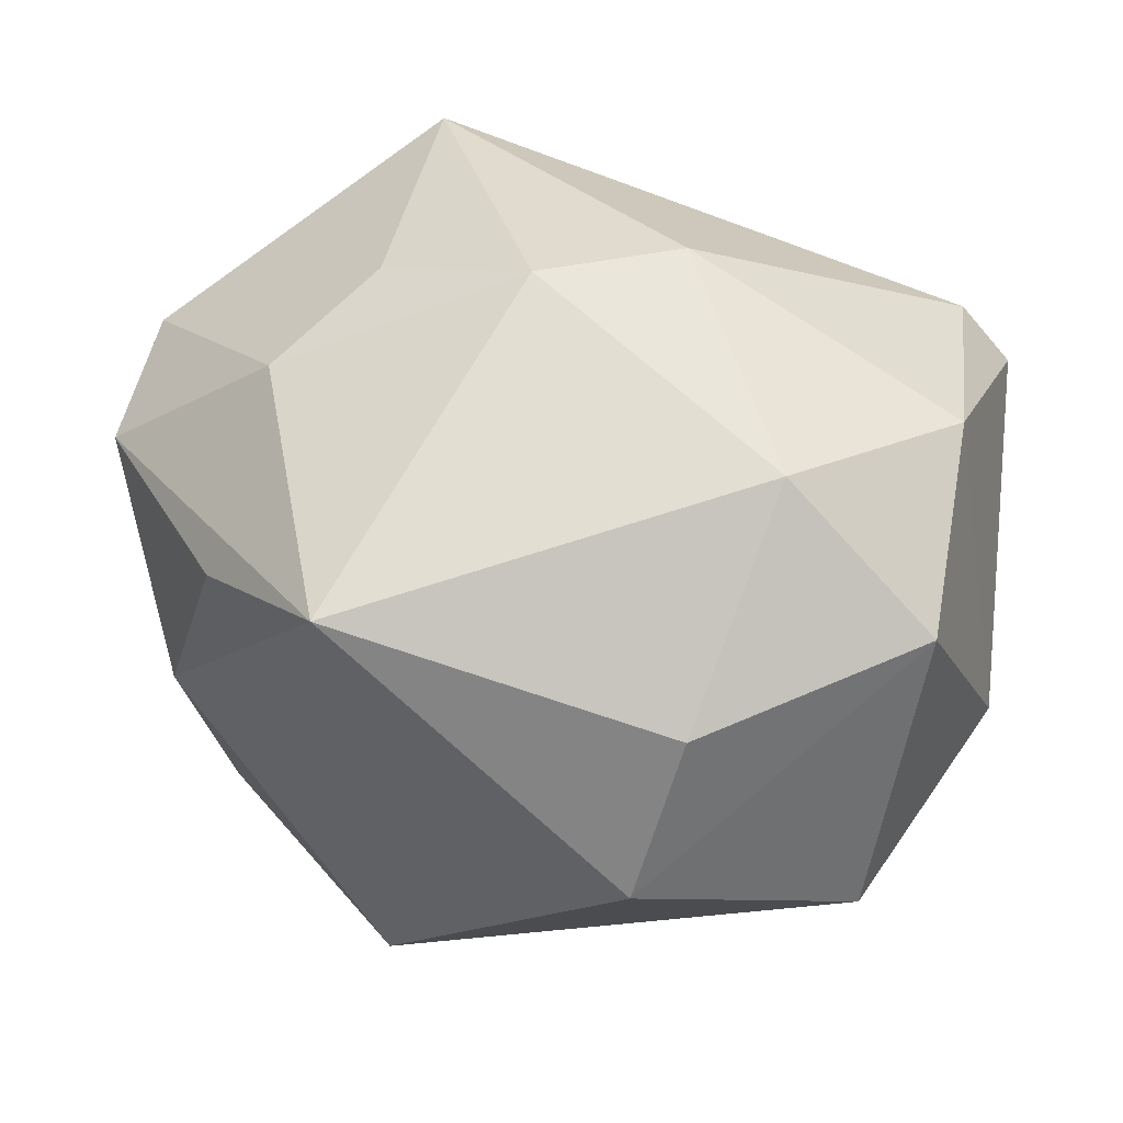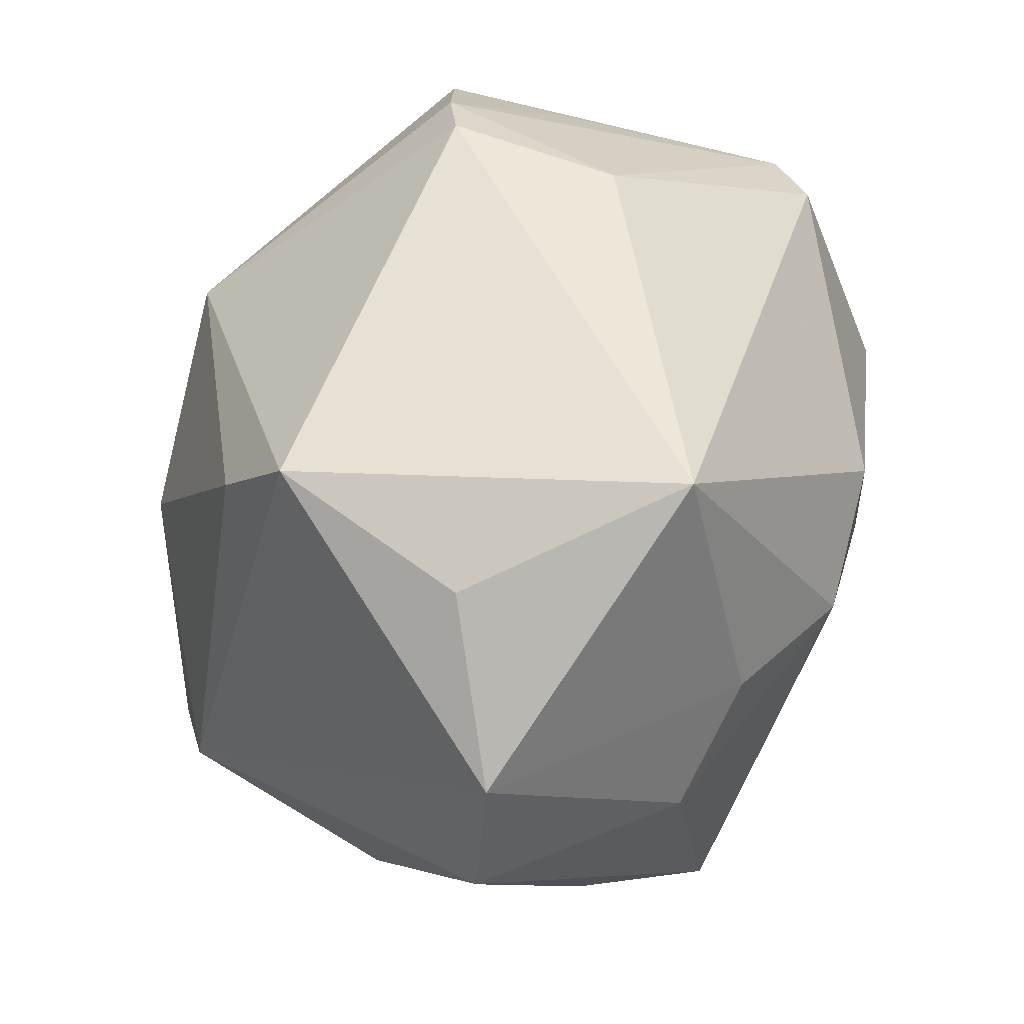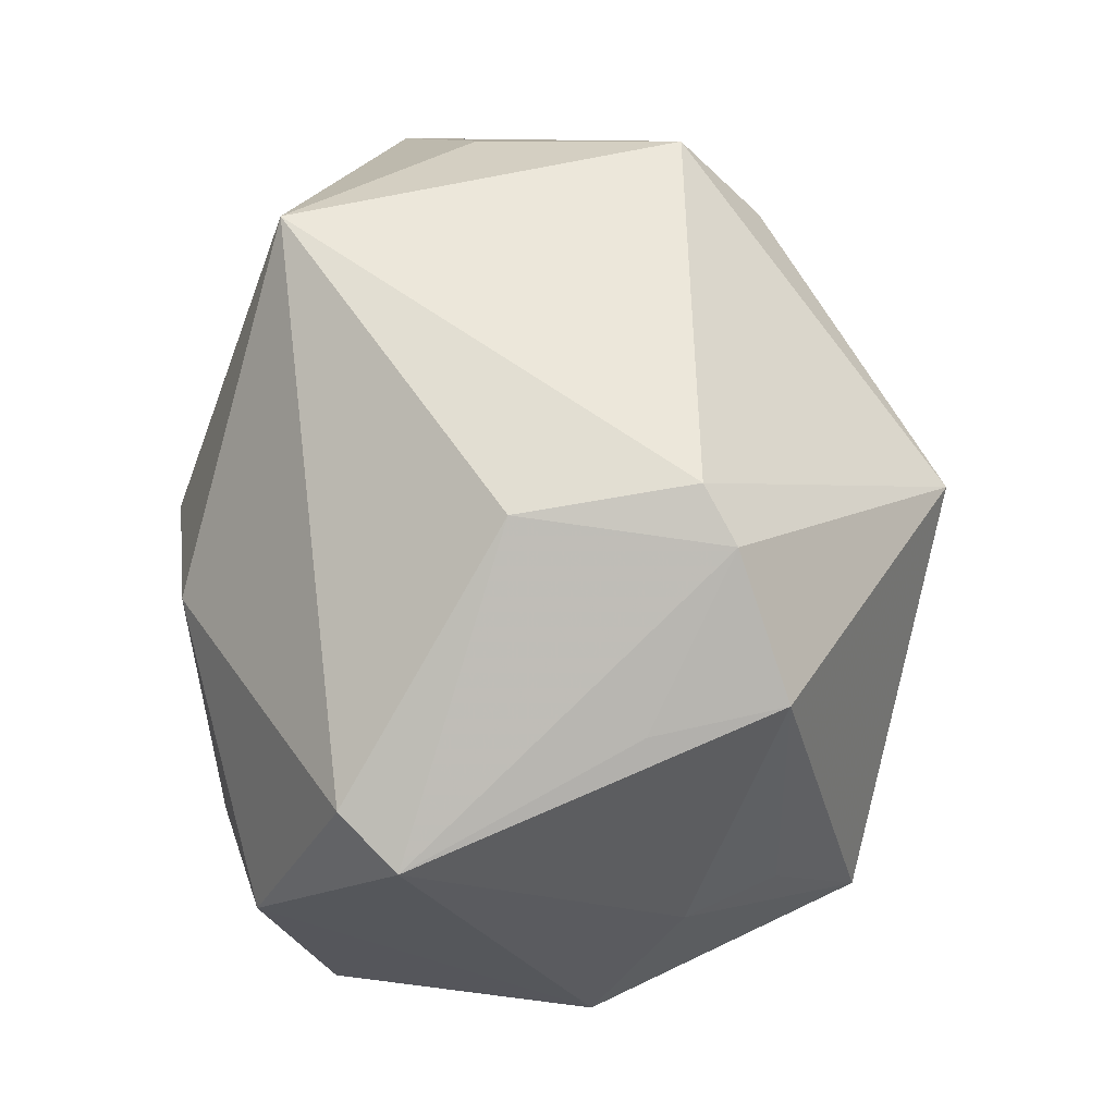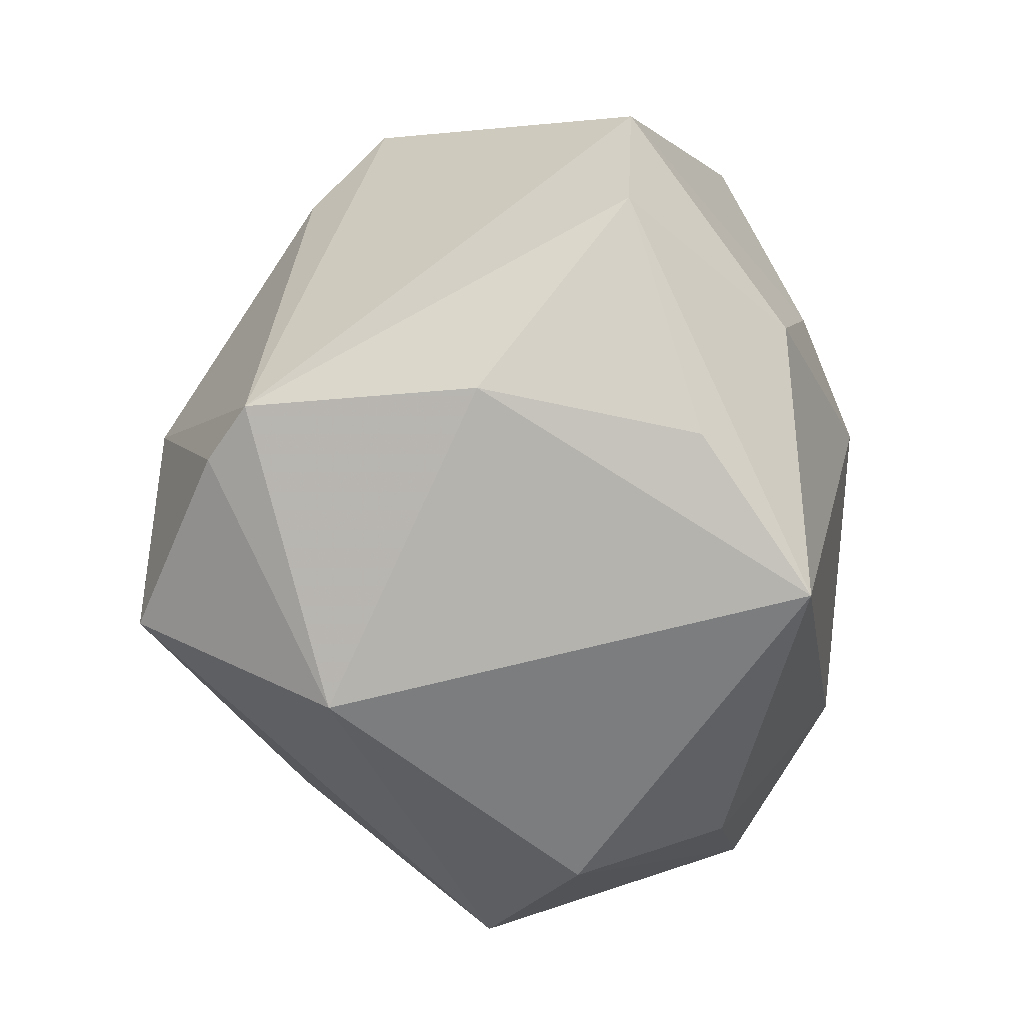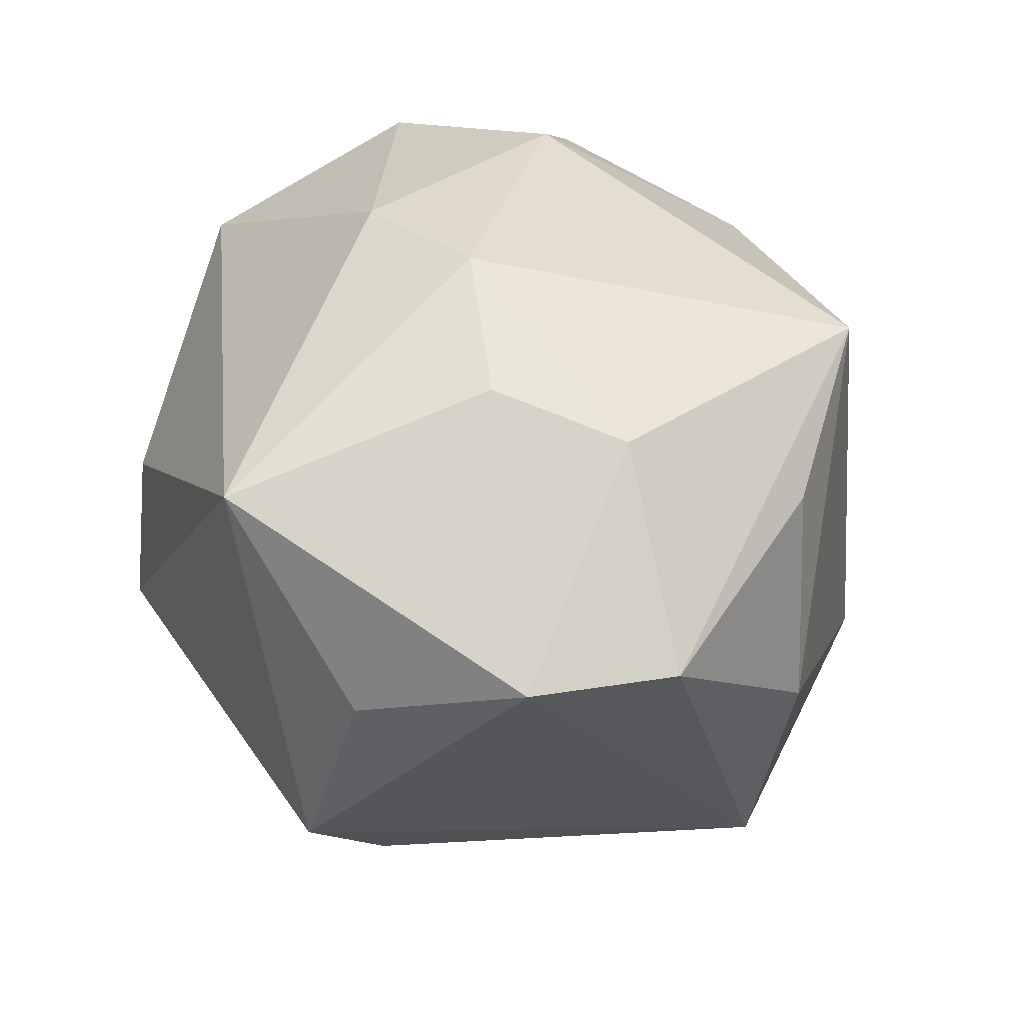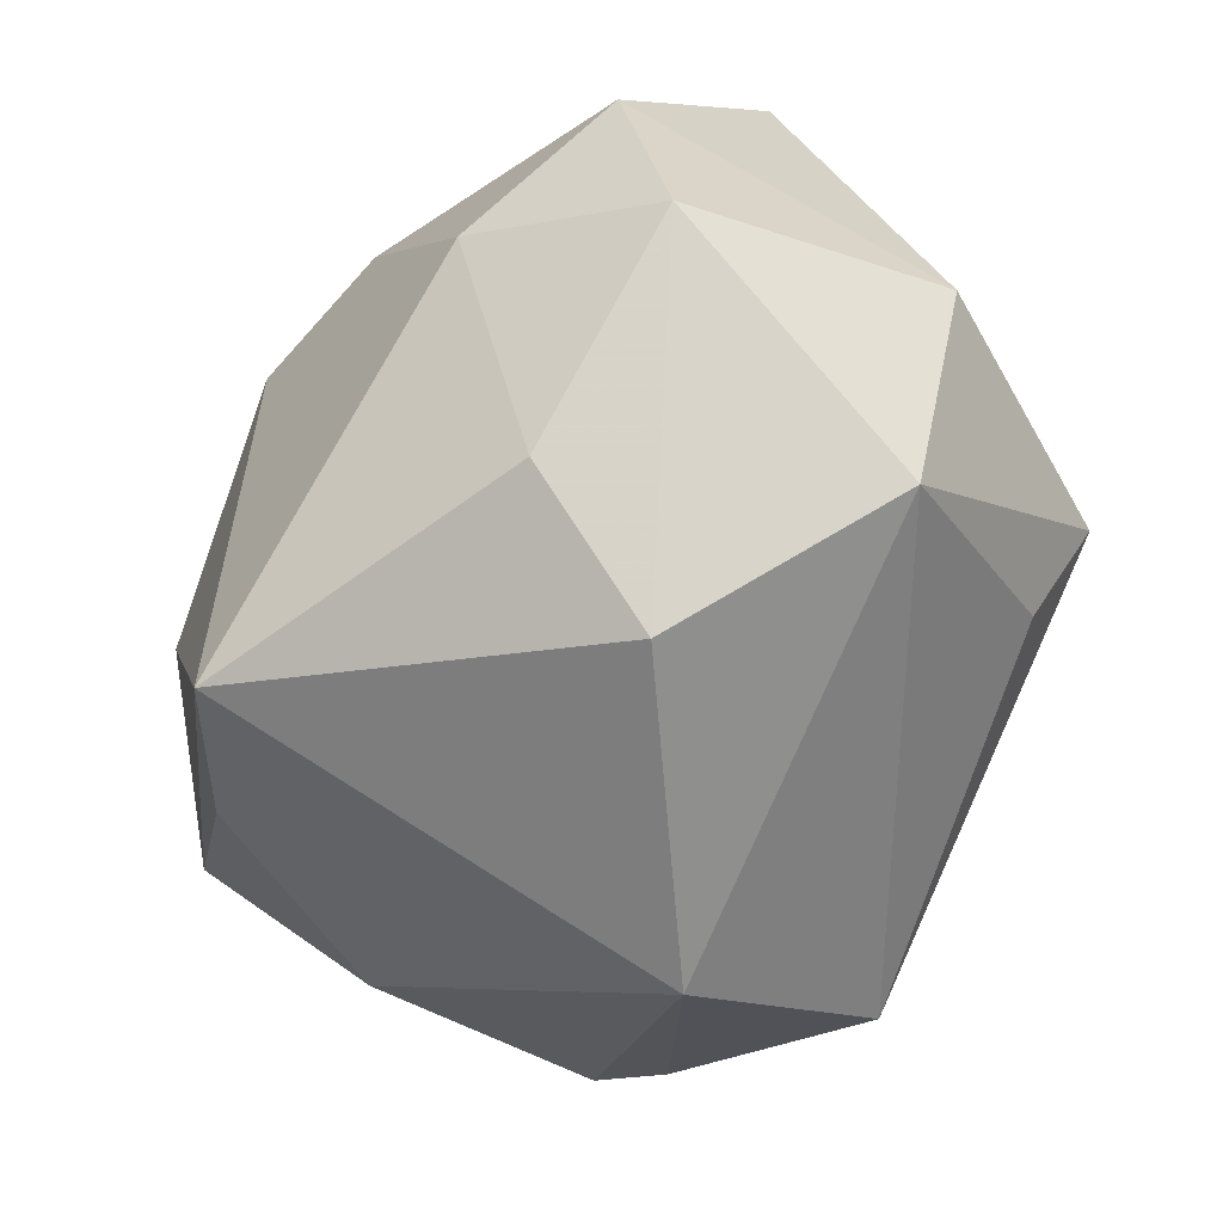
<metadata>
{"format":"obj","ext":"obj","renderer":"f3d","projection":"perspective","resolution":1024,"background":"white","views":[{"elev":55.0,"azim":8.6,"up":"+Z"},{"elev":50.6,"azim":-67.9,"up":"+Y"},{"elev":61.8,"azim":88.7,"up":"+Y"},{"elev":-44.5,"azim":-86.4,"up":"+Y"},{"elev":39.8,"azim":-109.1,"up":"+Z"},{"elev":-68.7,"azim":51.3,"up":"+Y"}]}
</metadata>
<code>
v 0.04111 -0.009683 -0.003055
v -0.02871 0.03049 -0.01293
v 0.03728 0.003491 -0.01141
v -0.005243 0.005201 0.03547
v 0.01242 0.03863 -0.0126
v 0.01385 0.03637 0.003622
v 0.003723 0.006435 -0.03549
v -0.02616 0.02222 -0.02054
v -0.03312 -0.01578 -0.02397
v 0.02447 -0.01477 -0.02534
v -0.01969 0.007878 0.03046
v 0.03357 0.003714 -0.01985
v -0.02784 -0.01731 -0.02813
v -0.01867 -0.02966 0.0281
v 0.03134 -0.004247 -0.02768
v 0.03016 0.02694 -0.007576
v -0.0102 -0.02186 -0.03718
v -0.03253 0.02602 0.006152
v -0.01866 0.03391 0.0236
v -0.03665 -0.01858 -0.00186
v 0.03397 0.02154 0.0186
v -0.01305 -0.03616 -0.01734
v 0.01378 -0.03161 0.01961
v 0.03437 0.0004228 0.02739
v 0.03067 -0.03107 -0.005332
v -0.04459 -0.001885 0.01282
v 0.01936 -0.01149 0.03207
v -0.0149 -0.0003354 -0.03609
v -0.03087 -0.01999 0.01855
v 0.01745 0.03659 -0.01538
v -0.02809 -0.002707 0.02768
v 0.03398 -0.01928 0.0216
v -0.04325 0.01252 0.01346
v 0.02821 0.02842 -0.01965
v 0.008 0.01125 0.03406
v 0.0008676 0.01673 -0.03662
v 0.03908 0.01979 0.0135
v 0.01028 -0.03933 0.004935
f 19 5 2
f 2 5 36
f 6 5 19
f 30 6 37
f 5 6 30
f 36 5 30
f 38 32 23
f 23 32 27
f 33 2 9
f 24 35 27
f 27 32 24
f 24 1 37
f 32 1 24
f 14 23 27
f 38 23 14
f 34 15 36
f 36 30 34
f 9 2 8
f 8 28 9
f 8 2 36
f 36 28 8
f 38 14 22
f 36 15 7
f 17 7 15
f 17 28 36
f 36 7 17
f 19 2 18
f 18 33 19
f 2 33 18
f 9 22 20
f 20 22 14
f 15 1 25
f 38 22 25
f 25 32 38
f 25 1 32
f 22 17 25
f 21 24 37
f 35 24 21
f 19 35 21
f 21 6 19
f 37 6 21
f 29 20 14
f 4 35 19
f 27 35 4
f 4 14 27
f 16 30 37
f 37 34 16
f 16 34 30
f 37 1 3
f 3 34 37
f 3 1 15
f 13 22 9
f 13 17 22
f 9 28 13
f 28 17 13
f 15 25 10
f 10 17 15
f 10 25 17
f 26 29 14
f 20 29 26
f 26 33 9
f 9 20 26
f 19 33 11
f 11 4 19
f 15 34 12
f 12 3 15
f 34 3 12
f 31 26 14
f 14 4 31
f 4 11 31
f 33 26 31
f 31 11 33

</code>
